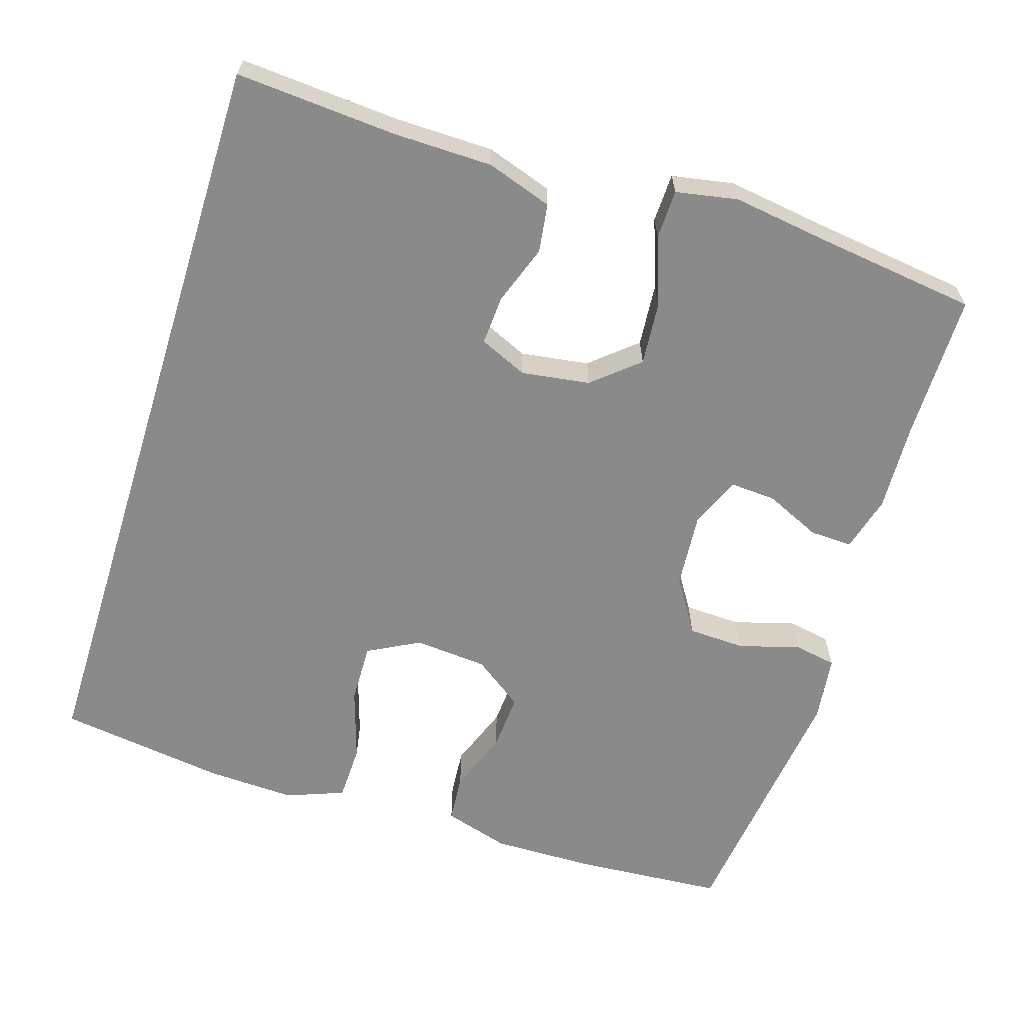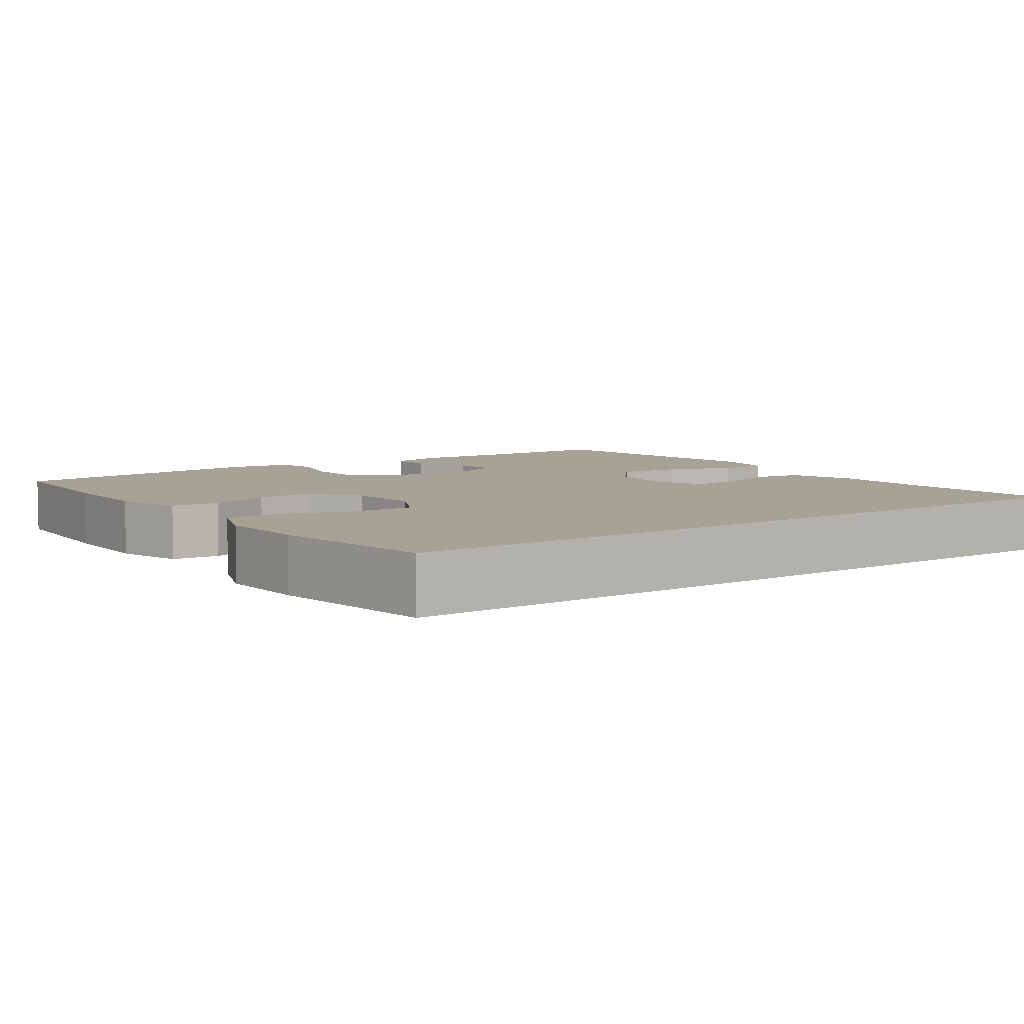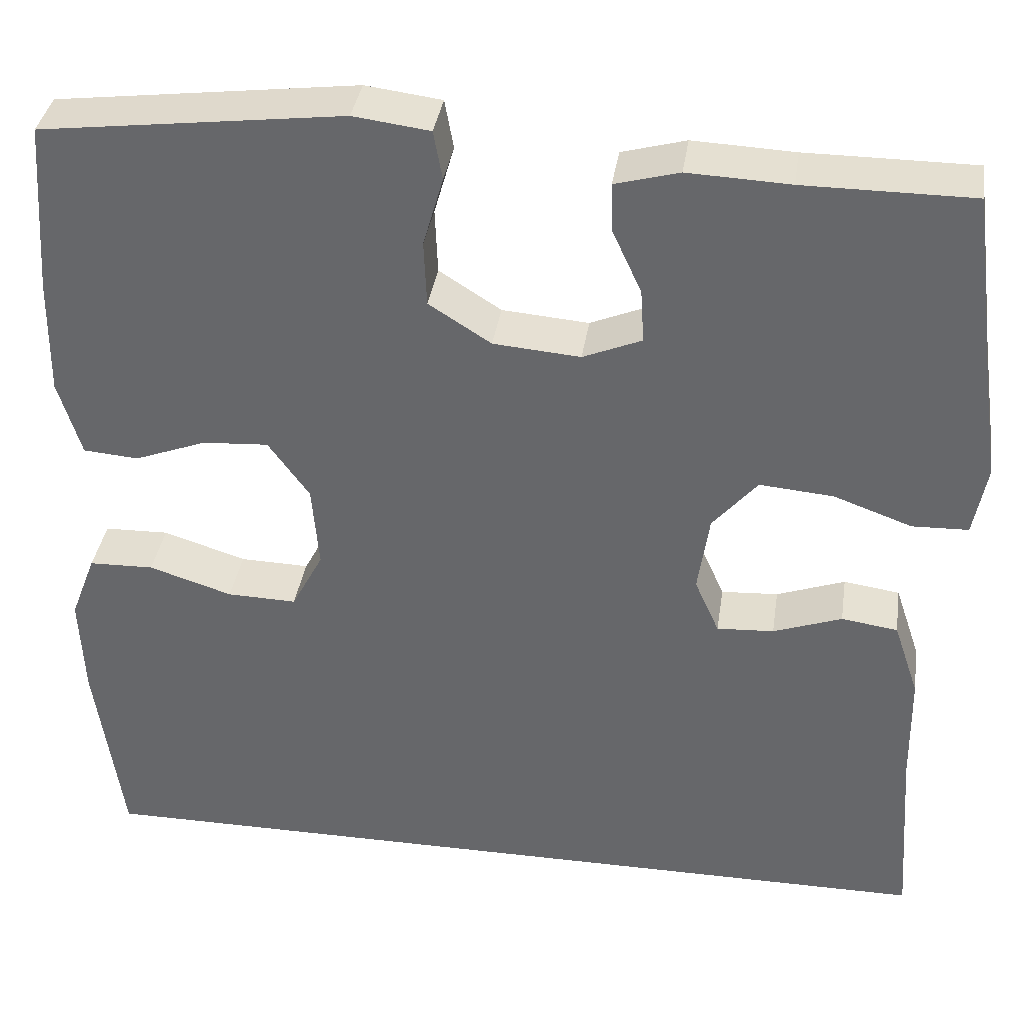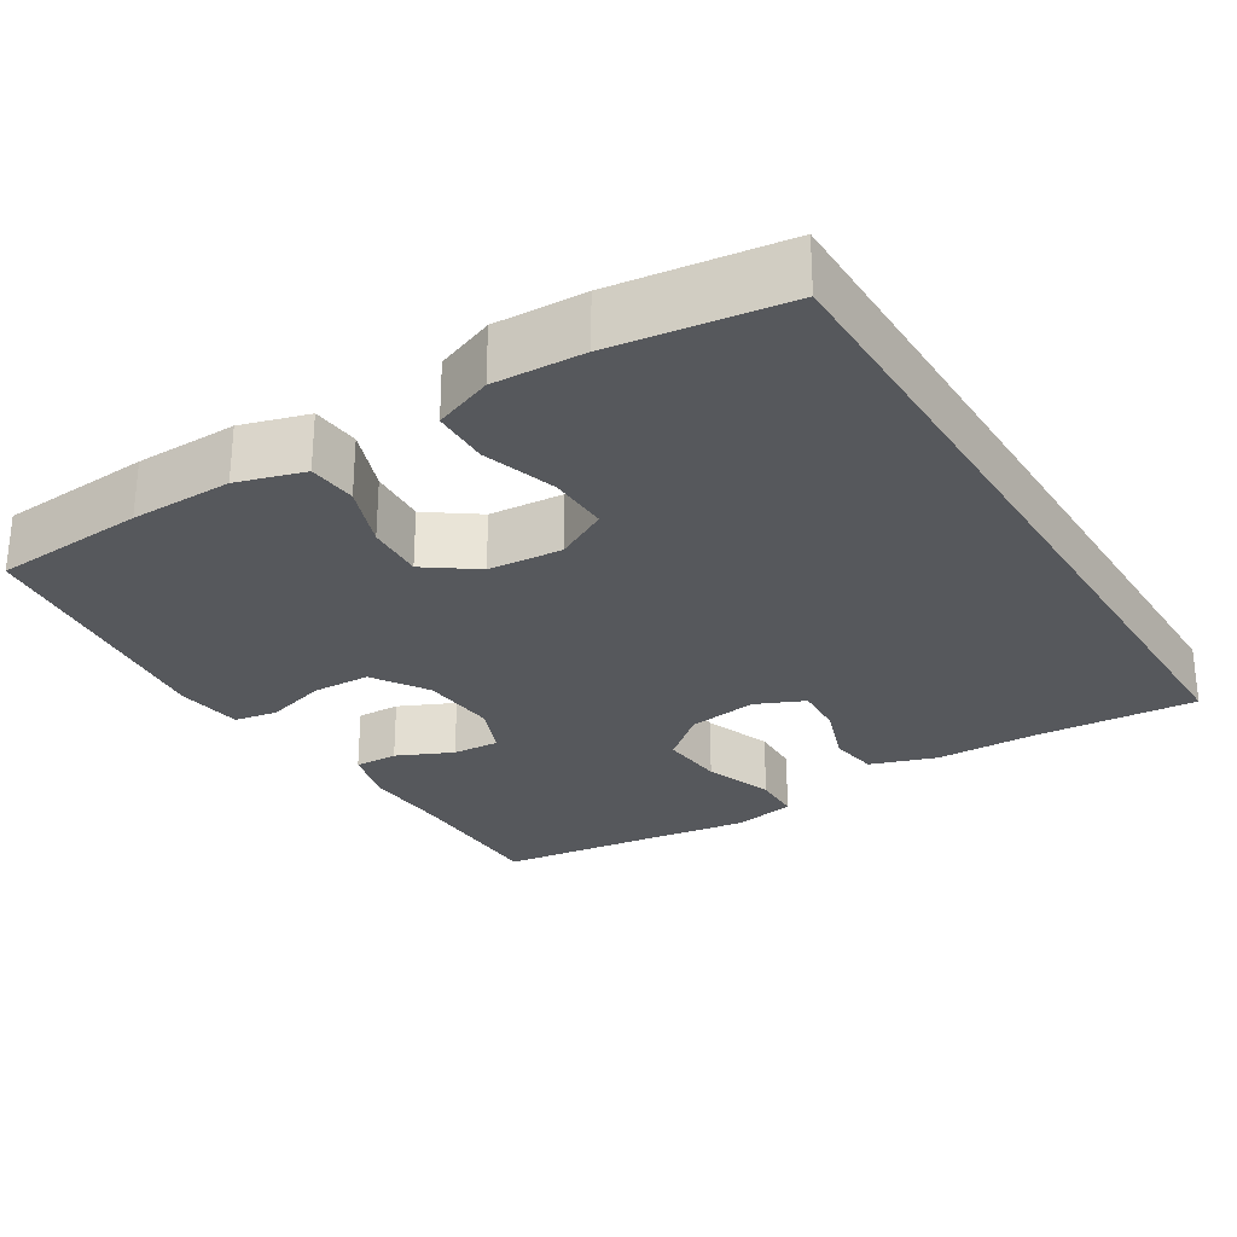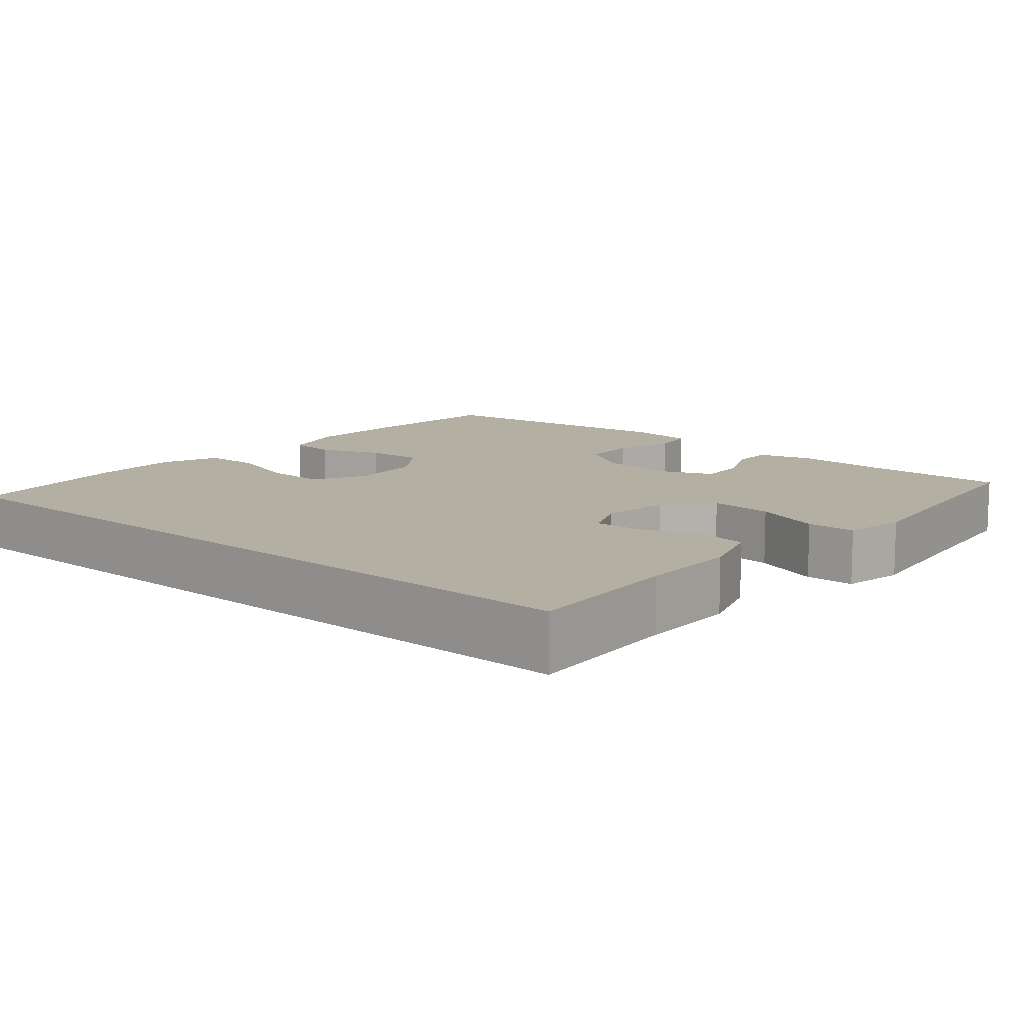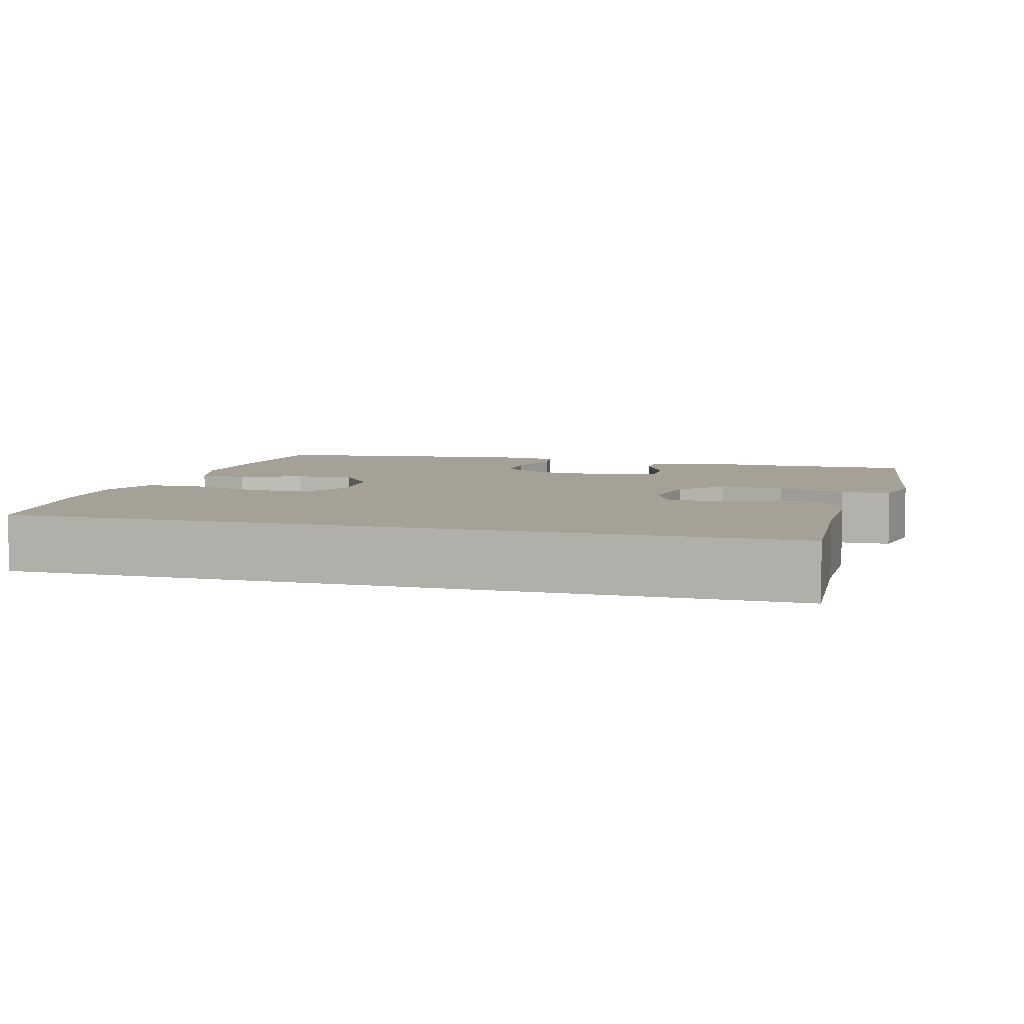
<metadata>
{"format":"obj","ext":"obj","renderer":"f3d","projection":"perspective","resolution":1024,"background":"white","views":[{"elev":-63.6,"azim":-107.4,"up":"+Y"},{"elev":6.3,"azim":144.3,"up":"+Y"},{"elev":36.8,"azim":-171.5,"up":"+Z"},{"elev":-27.7,"azim":121.9,"up":"+Y"},{"elev":11.2,"azim":-139.2,"up":"+Y"},{"elev":6.0,"azim":-164.3,"up":"+Y"}]}
</metadata>
<code>
v -0.5 0.07 0.5
v -0.308 0.07 0.5
v -0.192 0.07 0.505
v -0.119 0.07 0.485
v -0.121 0.07 0.429
v -0.154 0.07 0.357
v -0.158 0.07 0.296
v -0.091 0.07 0.268
v 0.008 0.07 0.276
v 0.079 0.07 0.321
v 0.082 0.07 0.396
v 0.059 0.07 0.476
v 0.069 0.07 0.532
v 0.156 0.07 0.543
v 0.5 0.07 0.5
v 0.514 0.07 0.302
v 0.516 0.07 0.169
v 0.49 0.07 0.082
v 0.427 0.07 0.077
v 0.345 0.07 0.108
v 0.27 0.07 0.113
v 0.223 0.07 0.048
v 0.215 0.07 -0.048
v 0.251 0.07 -0.116
v 0.33 0.07 -0.114
v 0.425 0.07 -0.084
v 0.499 0.07 -0.086
v 0.528 0.07 -0.162
v 0.523 0.07 -0.279
v 0.492 0.07 -0.5
v -0.511 0.07 -0.5
v -0.496 0.07 -0.289
v -0.494 0.07 -0.159
v -0.465 0.07 -0.073
v -0.401 0.07 -0.064
v -0.323 0.07 -0.092
v -0.258 0.07 -0.096
v -0.23 0.07 -0.033
v -0.243 0.07 0.057
v -0.294 0.07 0.117
v -0.378 0.07 0.11
v -0.467 0.07 0.078
v -0.531 0.07 0.08
v -0.546 0.07 0.161
v -0.528 0.07 0.286
v -0.5 0 0.5
v -0.308 0 0.5
v -0.192 0 0.505
v -0.119 0 0.485
v -0.121 0 0.429
v -0.154 0 0.357
v -0.158 0 0.296
v -0.091 0 0.268
v 0.008 0 0.276
v 0.079 0 0.321
v 0.082 0 0.396
v 0.059 0 0.476
v 0.069 0 0.532
v 0.156 0 0.543
v 0.5 0 0.5
v 0.514 0 0.302
v 0.516 0 0.169
v 0.49 0 0.082
v 0.427 0 0.077
v 0.345 0 0.108
v 0.27 0 0.113
v 0.223 0 0.048
v 0.215 0 -0.048
v 0.251 0 -0.116
v 0.33 0 -0.114
v 0.425 0 -0.084
v 0.499 0 -0.086
v 0.528 0 -0.162
v 0.523 0 -0.279
v 0.492 0 -0.5
v -0.511 0 -0.5
v -0.496 0 -0.289
v -0.494 0 -0.159
v -0.465 0 -0.073
v -0.401 0 -0.064
v -0.323 0 -0.092
v -0.258 0 -0.096
v -0.23 0 -0.033
v -0.243 0 0.057
v -0.294 0 0.117
v -0.378 0 0.11
v -0.467 0 0.078
v -0.531 0 0.08
v -0.546 0 0.161
v -0.528 0 0.286
f 43 44 45
f 42 43 45
f 41 42 45
f 45 1 2
f 41 45 2
f 40 41 2
f 2 3 4
f 40 2 4
f 39 40 4
f 34 35 36
f 33 34 36
f 32 33 36
f 32 36 37
f 31 32 37
f 29 30 31
f 28 29 31
f 27 28 31
f 26 27 31
f 25 26 31
f 24 25 31
f 23 24 31 37
f 22 23 37 38
f 18 19 20
f 17 18 20
f 16 17 20
f 15 16 20
f 14 15 20
f 13 14 20
f 12 13 20
f 11 12 20
f 10 11 20 21
f 22 38 39
f 21 22 39
f 10 21 39
f 9 10 39
f 4 5 6
f 39 4 6
f 39 6 7
f 8 9 39
f 7 8 39
f 90 89 88
f 90 88 87
f 90 87 86
f 47 46 90
f 47 90 86
f 47 86 85
f 49 48 47
f 49 47 85
f 49 85 84
f 81 80 79
f 81 79 78
f 81 78 77
f 82 81 77
f 82 77 76
f 76 75 74
f 76 74 73
f 76 73 72
f 76 72 71
f 76 71 70
f 76 70 69
f 82 76 69 68
f 83 82 68 67
f 65 64 63
f 65 63 62
f 65 62 61
f 65 61 60
f 65 60 59
f 65 59 58
f 65 58 57
f 65 57 56
f 66 65 56 55
f 84 83 67
f 84 67 66
f 84 66 55
f 84 55 54
f 51 50 49
f 51 49 84
f 52 51 84
f 84 54 53
f 84 53 52
f 1 46 47 2
f 2 47 48 3
f 3 48 49 4
f 4 49 50 5
f 5 50 51 6
f 6 51 52 7
f 7 52 53 8
f 8 53 54 9
f 9 54 55 10
f 10 55 56 11
f 11 56 57 12
f 12 57 58 13
f 13 58 59 14
f 14 59 60 15
f 15 60 61 16
f 16 61 62 17
f 17 62 63 18
f 18 63 64 19
f 19 64 65 20
f 20 65 66 21
f 21 66 67 22
f 22 67 68 23
f 23 68 69 24
f 24 69 70 25
f 25 70 71 26
f 26 71 72 27
f 27 72 73 28
f 28 73 74 29
f 29 74 75 30
f 30 75 76 31
f 31 76 77 32
f 32 77 78 33
f 33 78 79 34
f 34 79 80 35
f 35 80 81 36
f 36 81 82 37
f 37 82 83 38
f 38 83 84 39
f 39 84 85 40
f 40 85 86 41
f 41 86 87 42
f 42 87 88 43
f 43 88 89 44
f 44 89 90 45
f 45 90 46 1

</code>
